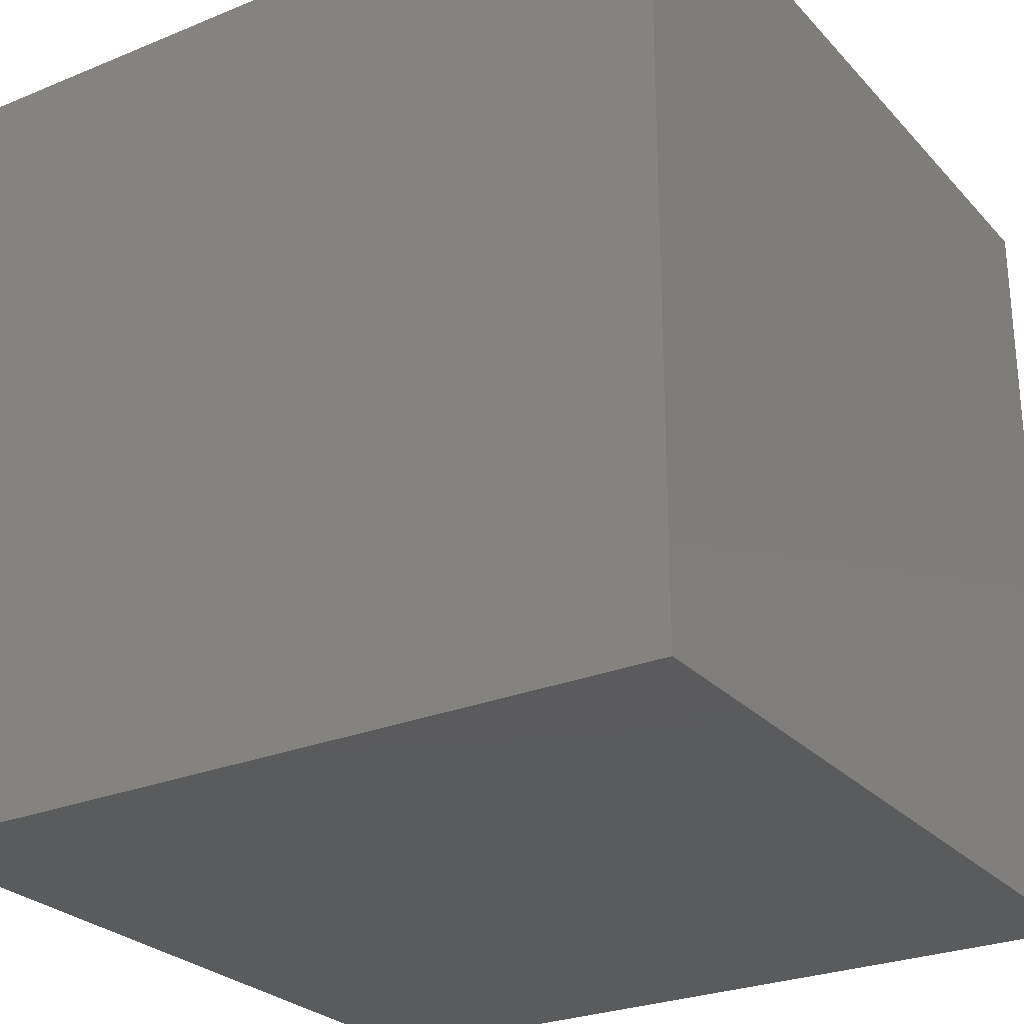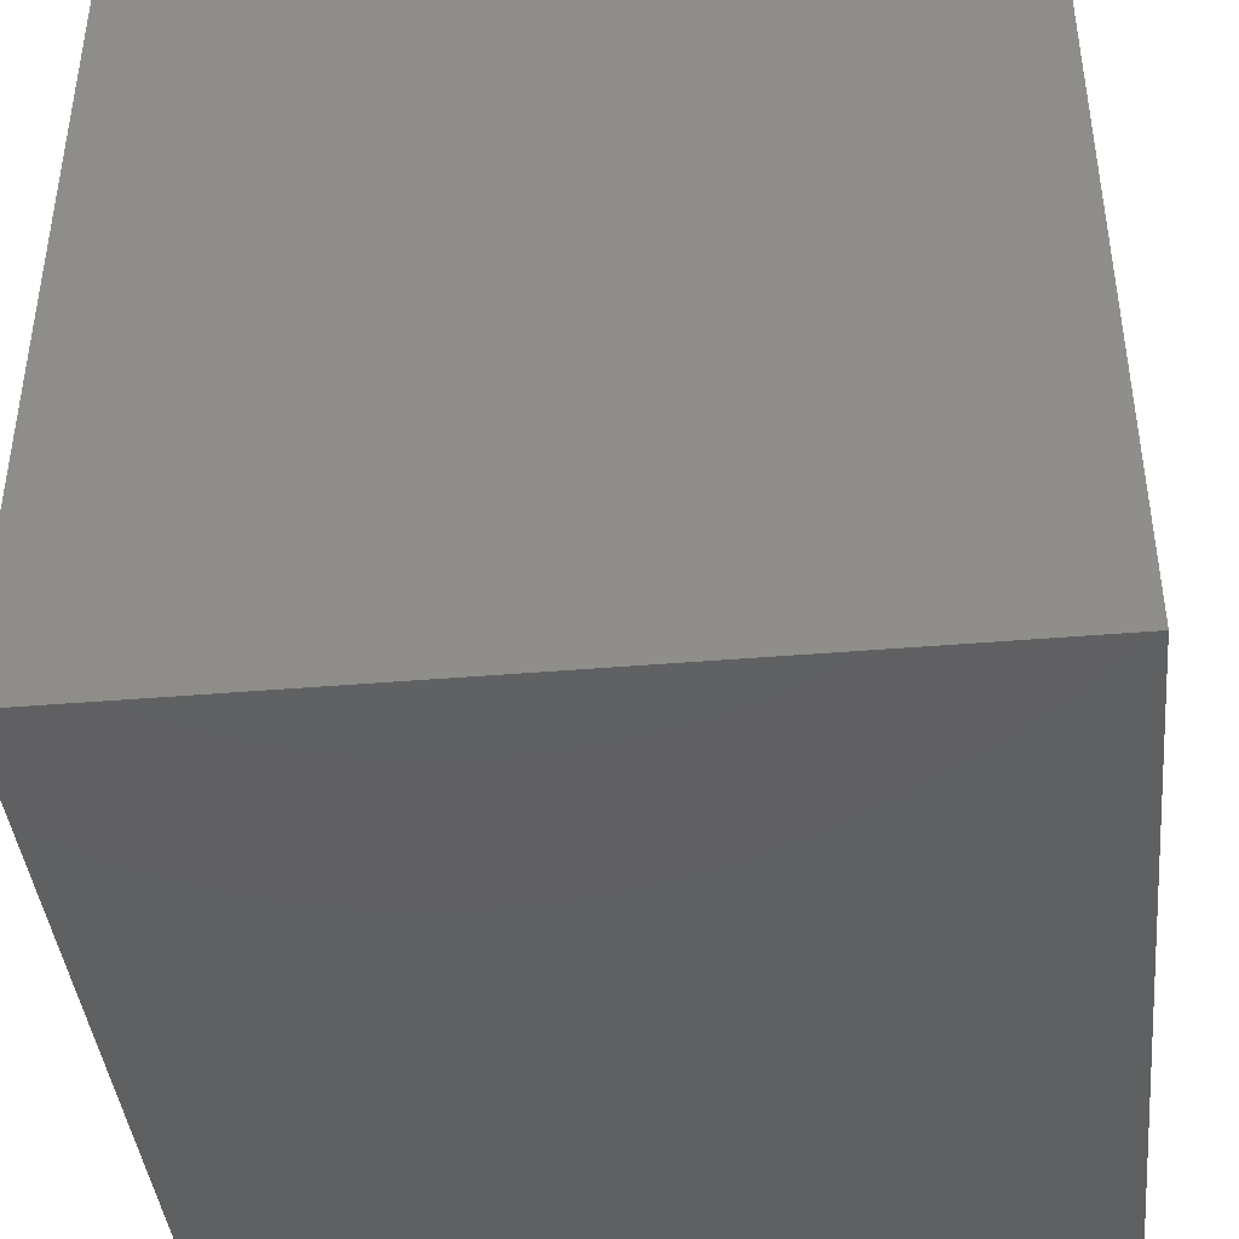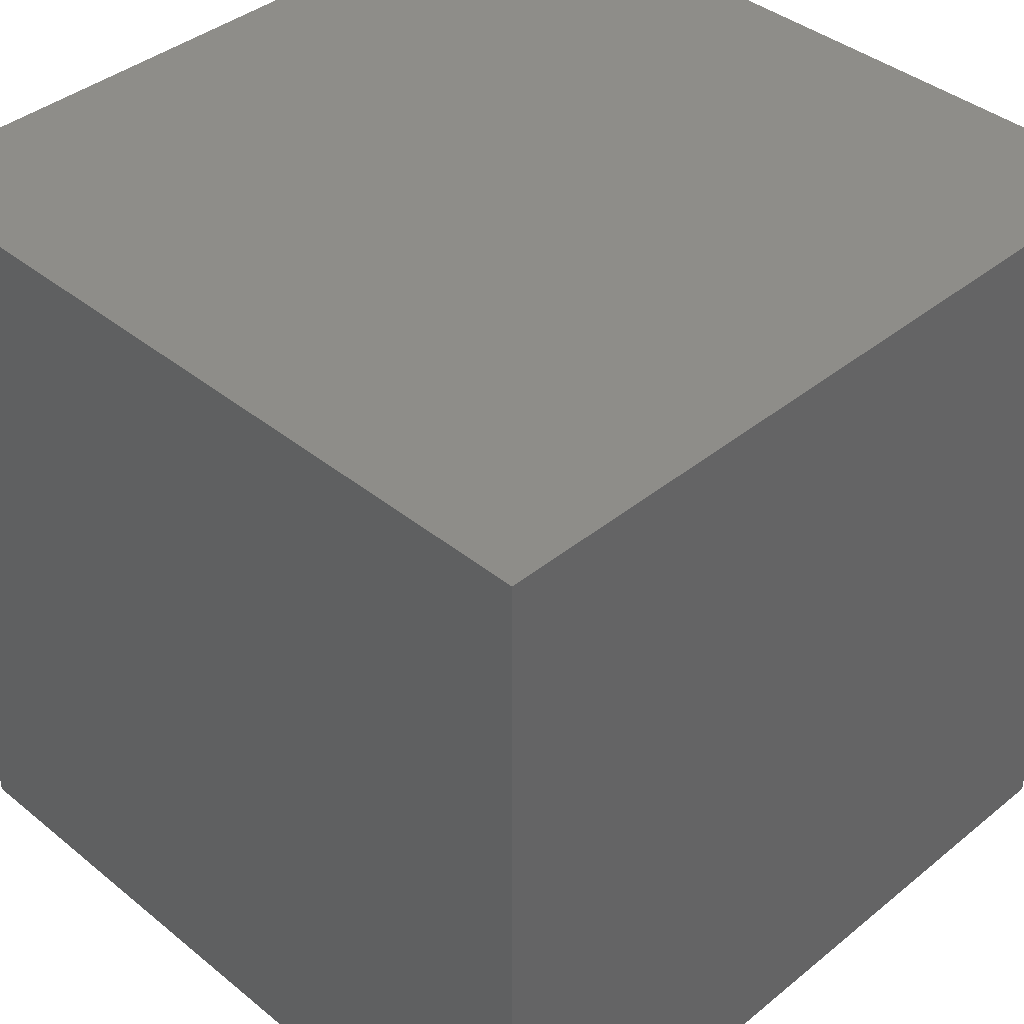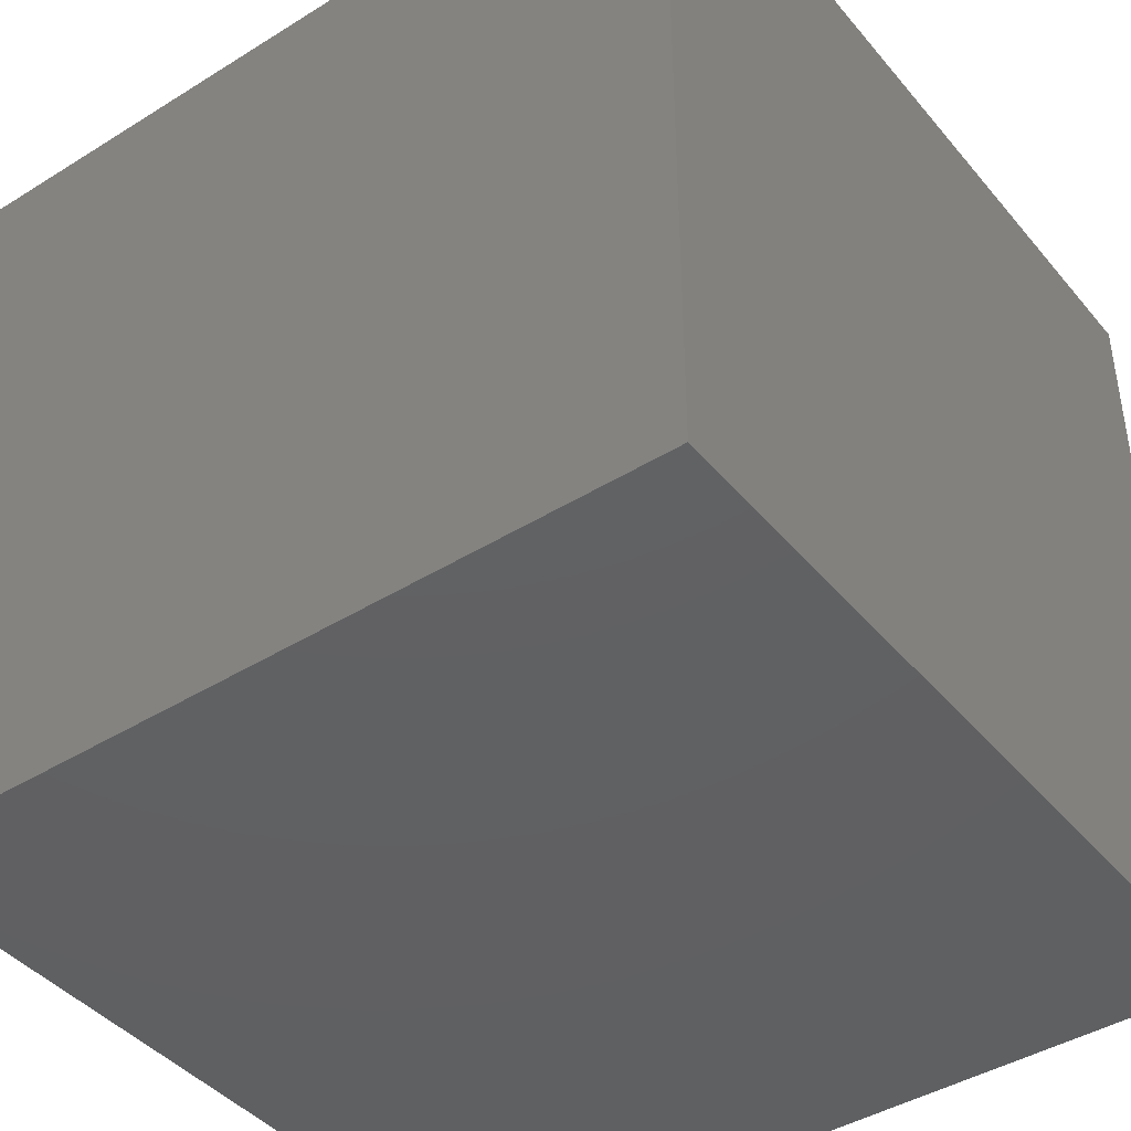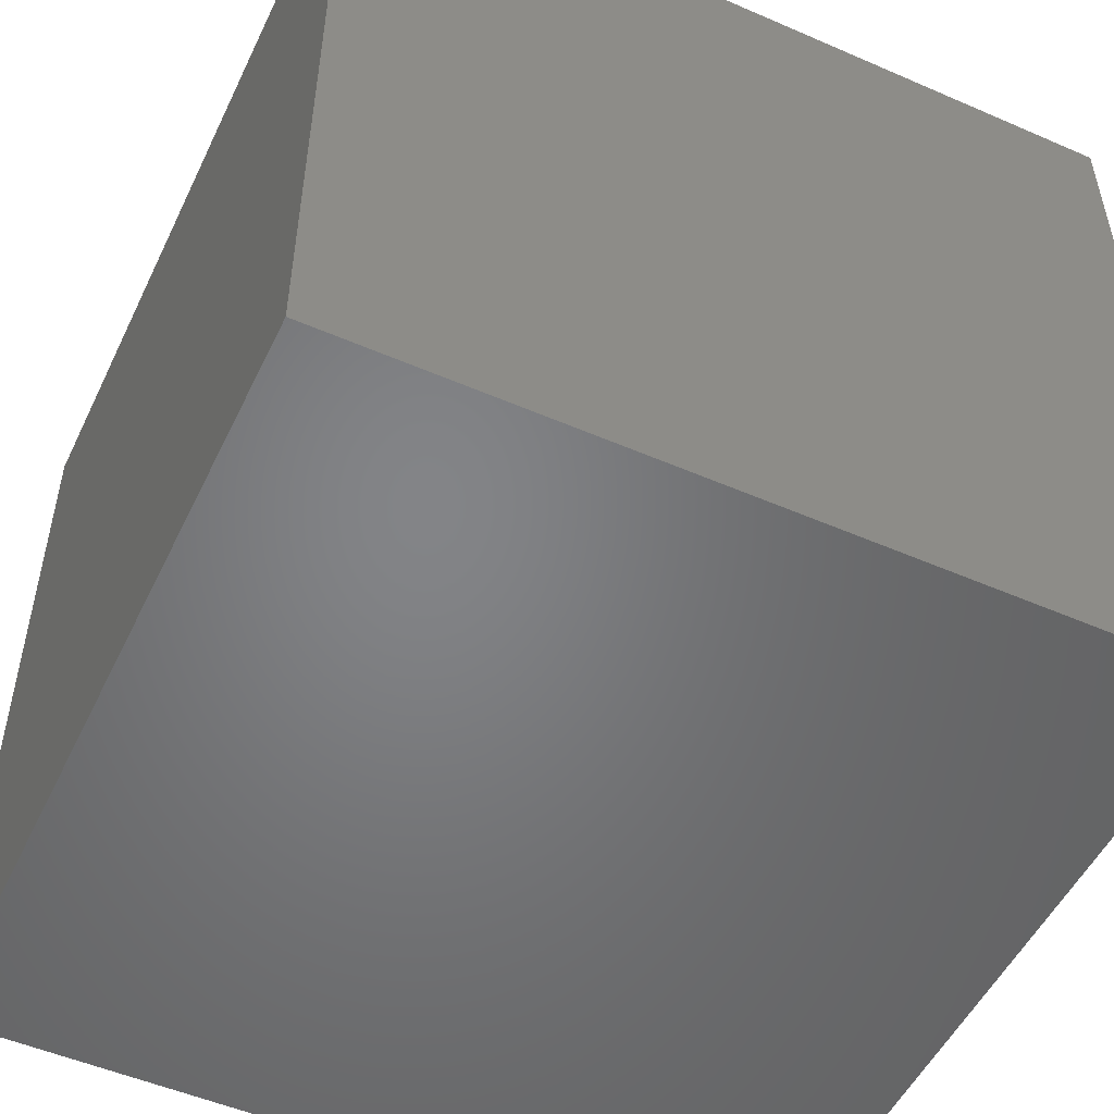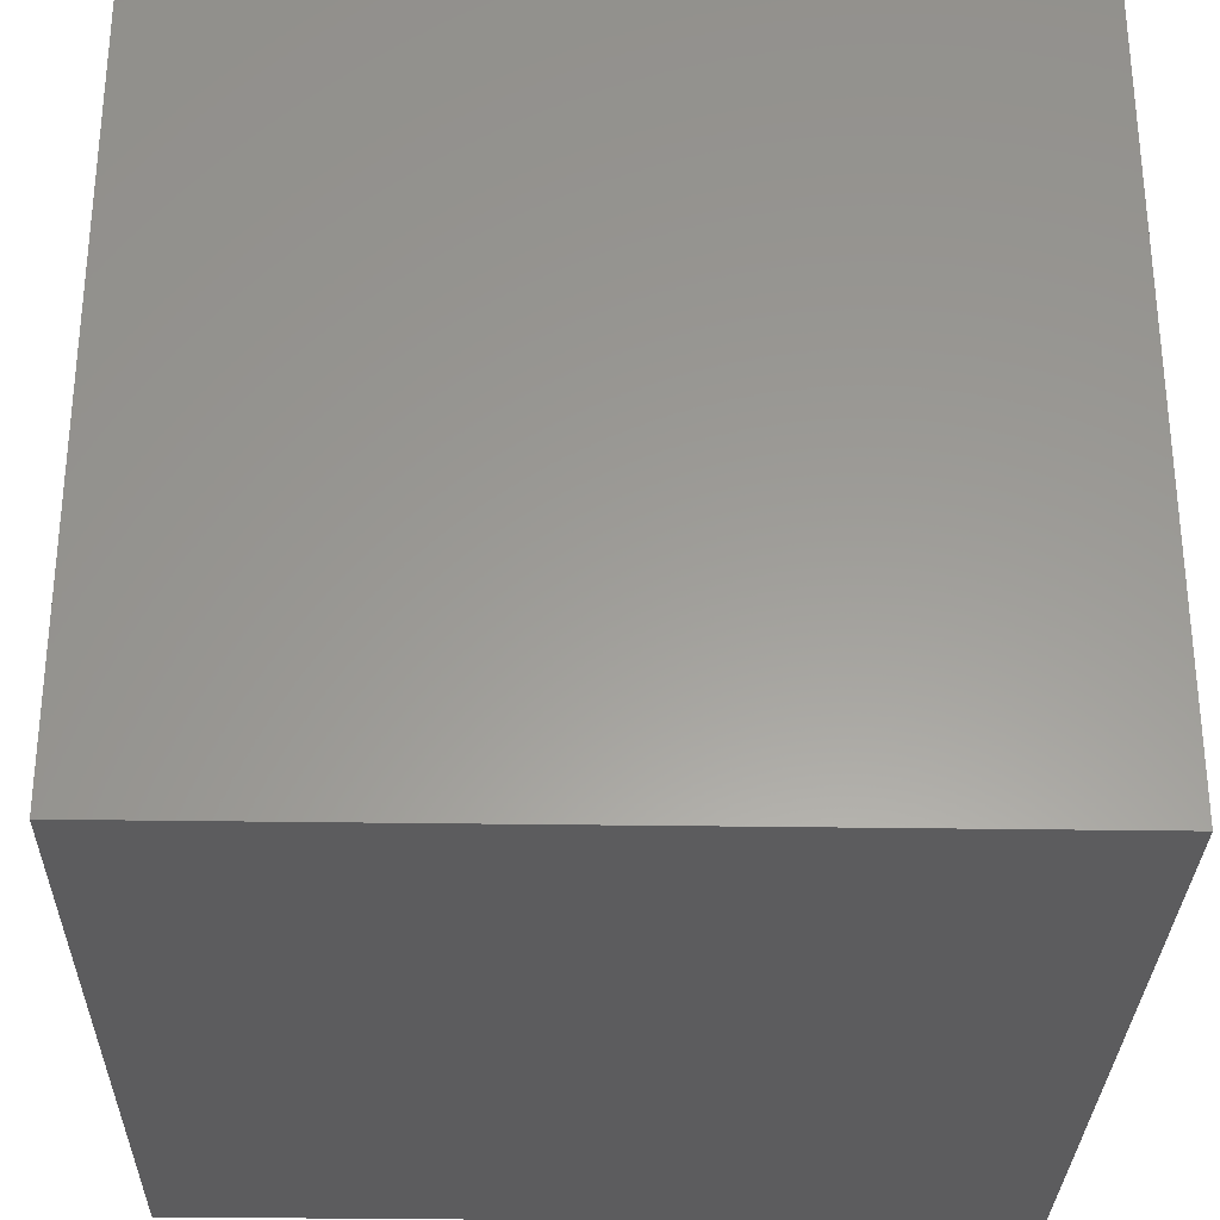
<metadata>
{"format":"stl","ext":"stl","renderer":"f3d","projection":"perspective","resolution":1024,"background":"white","views":[{"elev":-26.7,"azim":32.6,"up":"+Z"},{"elev":-41.7,"azim":5.8,"up":"+Z"},{"elev":39.9,"azim":135.0,"up":"+Y"},{"elev":-42.6,"azim":-53.5,"up":"+Z"},{"elev":-51.7,"azim":154.8,"up":"+Y"},{"elev":-30.1,"azim":178.7,"up":"+Z"}]}
</metadata>
<code>
# stl→obj: 8 verts, 12 faces
v -1 3 -4
v -2 3 -4
v -1 2 -4
v -2 2 -4
v -1 2 -5
v -2 2 -5
v -1 3 -5
v -2 3 -5
f 1 2 3
f 3 2 4
f 5 6 7
f 7 6 8
f 4 6 3
f 3 6 5
f 2 8 4
f 4 8 6
f 1 7 2
f 2 7 8
f 3 5 1
f 1 5 7

</code>
